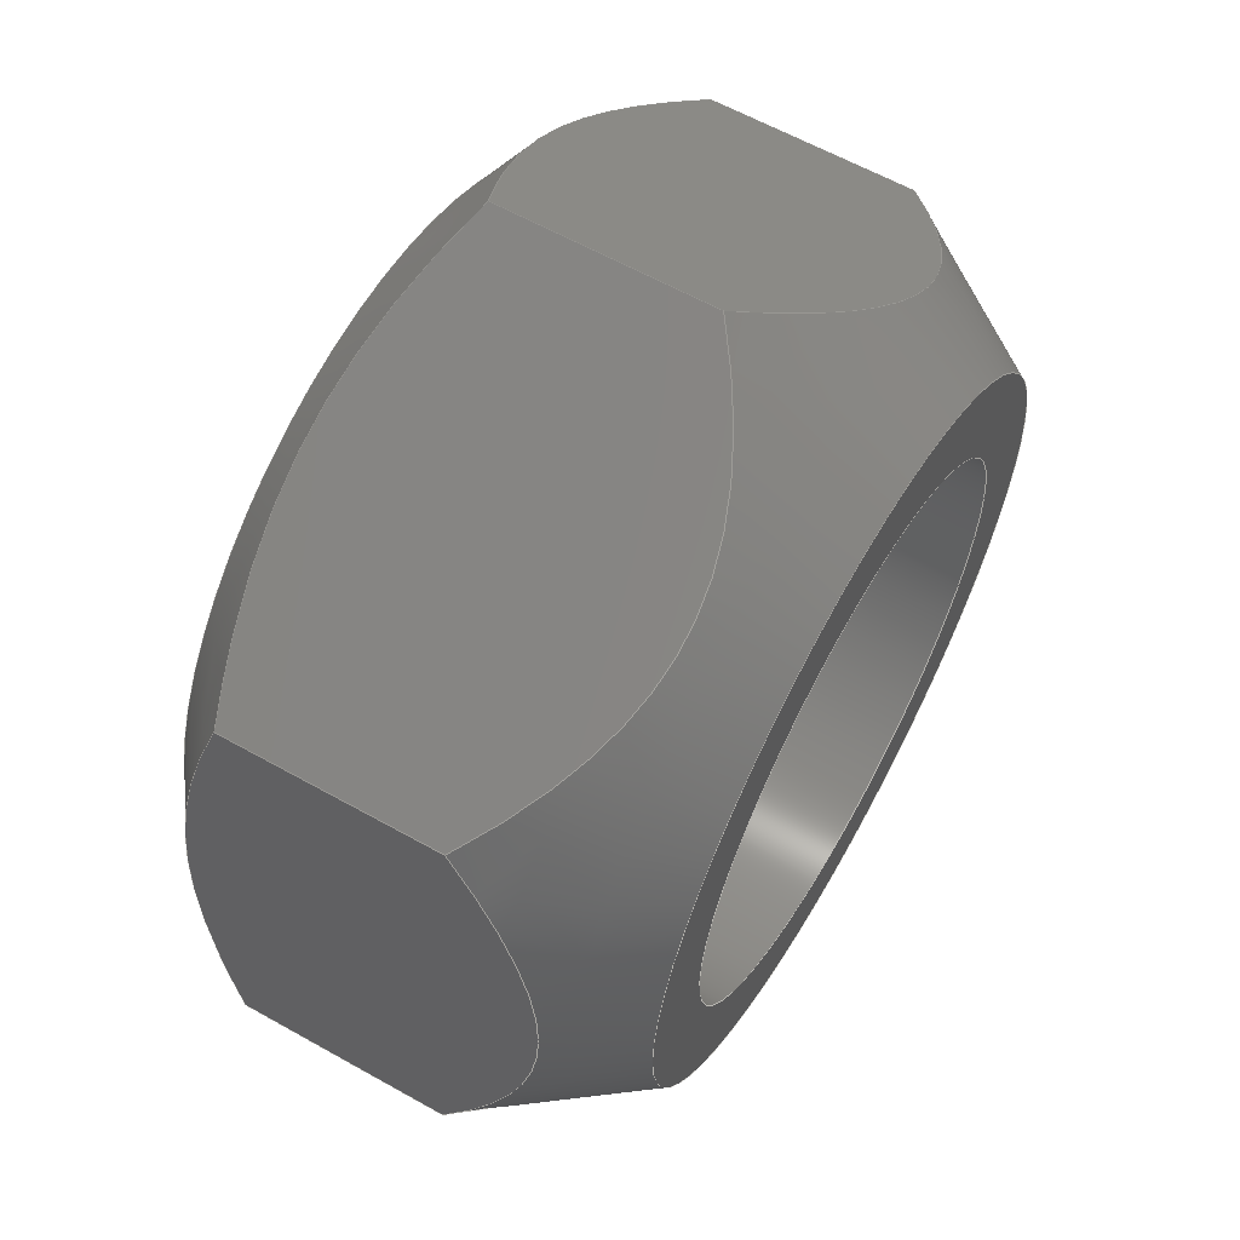
<metadata>
{"format":"step","ext":"stp","renderer":"f3d","projection":"perspective","resolution":1024,"background":"white","views":[{"elev":61.1,"azim":119.8,"up":"+Z"}]}
</metadata>
<code>
ISO-10303-21;
DATA;
#1=MECHANICAL_DESIGN_GEOMETRIC_PRESENTATION_REPRESENTATION('',(#4),#349);
#2=SHAPE_REPRESENTATION_RELATIONSHIP('SRR','None',#359,#3);
#3=ADVANCED_BREP_SHAPE_REPRESENTATION('',(#5),#348);
#4=STYLED_ITEM('',(#368),#5);
#5=MANIFOLD_SOLID_BREP('Body1',#189);
#6=FACE_BOUND('',#51,.T.);
#7=FACE_BOUND('',#53,.T.);
#8=PLANE('',#212);
#9=PLANE('',#213);
#10=PLANE('',#214);
#11=PLANE('',#215);
#12=PLANE('',#216);
#13=PLANE('',#217);
#14=PLANE('',#218);
#15=PLANE('',#219);
#16=(
BOUNDED_CURVE()
B_SPLINE_CURVE(2,(#280,#281,#282),.UNSPECIFIED.,.F.,.F.)
B_SPLINE_CURVE_WITH_KNOTS((3,3),(0.2154,5.064),
 .UNSPECIFIED.)
CURVE()
GEOMETRIC_REPRESENTATION_ITEM()
RATIONAL_B_SPLINE_CURVE((1.015,1.172,1.015))
REPRESENTATION_ITEM('')
);
#17=(
BOUNDED_CURVE()
B_SPLINE_CURVE(2,(#284,#285,#286),.UNSPECIFIED.,.F.,.F.)
B_SPLINE_CURVE_WITH_KNOTS((3,3),(0.2154,5.064),
 .UNSPECIFIED.)
CURVE()
GEOMETRIC_REPRESENTATION_ITEM()
RATIONAL_B_SPLINE_CURVE((1.015,1.172,1.015))
REPRESENTATION_ITEM('')
);
#18=(
BOUNDED_CURVE()
B_SPLINE_CURVE(2,(#288,#289,#290),.UNSPECIFIED.,.F.,.F.)
B_SPLINE_CURVE_WITH_KNOTS((3,3),(0.2154,5.064),
 .UNSPECIFIED.)
CURVE()
GEOMETRIC_REPRESENTATION_ITEM()
RATIONAL_B_SPLINE_CURVE((1.015,1.172,1.015))
REPRESENTATION_ITEM('')
);
#19=(
BOUNDED_CURVE()
B_SPLINE_CURVE(2,(#292,#293,#294),.UNSPECIFIED.,.F.,.F.)
B_SPLINE_CURVE_WITH_KNOTS((3,3),(0.2154,5.064),
 .UNSPECIFIED.)
CURVE()
GEOMETRIC_REPRESENTATION_ITEM()
RATIONAL_B_SPLINE_CURVE((1.015,1.172,1.015))
REPRESENTATION_ITEM('')
);
#20=(
BOUNDED_CURVE()
B_SPLINE_CURVE(2,(#296,#297,#298),.UNSPECIFIED.,.F.,.F.)
B_SPLINE_CURVE_WITH_KNOTS((3,3),(0.2154,5.064),
 .UNSPECIFIED.)
CURVE()
GEOMETRIC_REPRESENTATION_ITEM()
RATIONAL_B_SPLINE_CURVE((1.015,1.172,1.015))
REPRESENTATION_ITEM('')
);
#21=(
BOUNDED_CURVE()
B_SPLINE_CURVE(2,(#299,#300,#301),.UNSPECIFIED.,.F.,.F.)
B_SPLINE_CURVE_WITH_KNOTS((3,3),(0.2154,5.064),
 .UNSPECIFIED.)
CURVE()
GEOMETRIC_REPRESENTATION_ITEM()
RATIONAL_B_SPLINE_CURVE((1.015,1.172,1.015))
REPRESENTATION_ITEM('')
);
#22=(
BOUNDED_CURVE()
B_SPLINE_CURVE(2,(#305,#306,#307),.UNSPECIFIED.,.F.,.F.)
B_SPLINE_CURVE_WITH_KNOTS((3,3),(0.4381,5.098),
 .UNSPECIFIED.)
CURVE()
GEOMETRIC_REPRESENTATION_ITEM()
RATIONAL_B_SPLINE_CURVE((1.033,1.193,1.033))
REPRESENTATION_ITEM('')
);
#23=(
BOUNDED_CURVE()
B_SPLINE_CURVE(2,(#309,#310,#311),.UNSPECIFIED.,.F.,.F.)
B_SPLINE_CURVE_WITH_KNOTS((3,3),(0.4381,5.098),
 .UNSPECIFIED.)
CURVE()
GEOMETRIC_REPRESENTATION_ITEM()
RATIONAL_B_SPLINE_CURVE((1.033,1.193,1.033))
REPRESENTATION_ITEM('')
);
#24=(
BOUNDED_CURVE()
B_SPLINE_CURVE(2,(#313,#314,#315),.UNSPECIFIED.,.F.,.F.)
B_SPLINE_CURVE_WITH_KNOTS((3,3),(0.4381,5.098),
 .UNSPECIFIED.)
CURVE()
GEOMETRIC_REPRESENTATION_ITEM()
RATIONAL_B_SPLINE_CURVE((1.033,1.193,1.033))
REPRESENTATION_ITEM('')
);
#25=(
BOUNDED_CURVE()
B_SPLINE_CURVE(2,(#317,#318,#319),.UNSPECIFIED.,.F.,.F.)
B_SPLINE_CURVE_WITH_KNOTS((3,3),(0.4381,5.098),
 .UNSPECIFIED.)
CURVE()
GEOMETRIC_REPRESENTATION_ITEM()
RATIONAL_B_SPLINE_CURVE((1.033,1.193,1.033))
REPRESENTATION_ITEM('')
);
#26=(
BOUNDED_CURVE()
B_SPLINE_CURVE(2,(#321,#322,#323),.UNSPECIFIED.,.F.,.F.)
B_SPLINE_CURVE_WITH_KNOTS((3,3),(0.4381,5.098),
 .UNSPECIFIED.)
CURVE()
GEOMETRIC_REPRESENTATION_ITEM()
RATIONAL_B_SPLINE_CURVE((1.033,1.193,1.033))
REPRESENTATION_ITEM('')
);
#27=(
BOUNDED_CURVE()
B_SPLINE_CURVE(2,(#324,#325,#326),.UNSPECIFIED.,.F.,.F.)
B_SPLINE_CURVE_WITH_KNOTS((3,3),(0.4381,5.098),
 .UNSPECIFIED.)
CURVE()
GEOMETRIC_REPRESENTATION_ITEM()
RATIONAL_B_SPLINE_CURVE((1.033,1.193,1.033))
REPRESENTATION_ITEM('')
);
#28=CONICAL_SURFACE('',#206,1.539,0.6027);
#29=CONICAL_SURFACE('',#209,1.569,0.9518);
#30=FACE_OUTER_BOUND('',#41,.T.);
#31=FACE_OUTER_BOUND('',#42,.T.);
#32=FACE_OUTER_BOUND('',#43,.T.);
#33=FACE_OUTER_BOUND('',#44,.T.);
#34=FACE_OUTER_BOUND('',#45,.T.);
#35=FACE_OUTER_BOUND('',#46,.T.);
#36=FACE_OUTER_BOUND('',#47,.T.);
#37=FACE_OUTER_BOUND('',#48,.T.);
#38=FACE_OUTER_BOUND('',#49,.T.);
#39=FACE_OUTER_BOUND('',#50,.T.);
#40=FACE_OUTER_BOUND('',#52,.T.);
#41=EDGE_LOOP('',(#123,#124,#125,#126));
#42=EDGE_LOOP('',(#127,#128,#129,#130,#131,#132,#133,#134,#135,#136));
#43=EDGE_LOOP('',(#137,#138,#139,#140,#141,#142,#143,#144,#145,#146));
#44=EDGE_LOOP('',(#147,#148,#149,#150));
#45=EDGE_LOOP('',(#151,#152,#153,#154));
#46=EDGE_LOOP('',(#155,#156,#157,#158));
#47=EDGE_LOOP('',(#159,#160,#161,#162));
#48=EDGE_LOOP('',(#163,#164,#165,#166));
#49=EDGE_LOOP('',(#167,#168,#169,#170));
#50=EDGE_LOOP('',(#171,#172));
#51=EDGE_LOOP('',(#173));
#52=EDGE_LOOP('',(#174,#175));
#53=EDGE_LOOP('',(#176));
#54=LINE('',#270,#63);
#55=LINE('',#278,#64);
#56=LINE('',#328,#65);
#57=LINE('',#333,#66);
#58=LINE('',#334,#67);
#59=LINE('',#336,#68);
#60=LINE('',#338,#69);
#61=LINE('',#340,#70);
#62=LINE('',#342,#71);
#63=VECTOR('',#226,1);
#64=VECTOR('',#235,1.539);
#65=VECTOR('',#238,1.569);
#66=VECTOR('',#245,0.3937);
#67=VECTOR('',#246,0.3937);
#68=VECTOR('',#249,0.3937);
#69=VECTOR('',#252,0.3937);
#70=VECTOR('',#255,0.3937);
#71=VECTOR('',#258,0.3937);
#72=CIRCLE('',#204,1);
#73=CIRCLE('',#205,1);
#74=CIRCLE('',#207,1.299);
#75=CIRCLE('',#208,1.299);
#76=CIRCLE('',#210,1.299);
#77=CIRCLE('',#211,1.299);
#78=VERTEX_POINT('',#267);
#79=VERTEX_POINT('',#269);
#80=VERTEX_POINT('',#273);
#81=VERTEX_POINT('',#274);
#82=VERTEX_POINT('',#277);
#83=VERTEX_POINT('',#279);
#84=VERTEX_POINT('',#283);
#85=VERTEX_POINT('',#287);
#86=VERTEX_POINT('',#291);
#87=VERTEX_POINT('',#295);
#88=VERTEX_POINT('',#303);
#89=VERTEX_POINT('',#304);
#90=VERTEX_POINT('',#308);
#91=VERTEX_POINT('',#312);
#92=VERTEX_POINT('',#316);
#93=VERTEX_POINT('',#320);
#94=VERTEX_POINT('',#327);
#95=VERTEX_POINT('',#329);
#96=EDGE_CURVE('',#78,#78,#72,.T.);
#97=EDGE_CURVE('',#78,#79,#54,.T.);
#98=EDGE_CURVE('',#79,#79,#73,.T.);
#99=EDGE_CURVE('',#80,#81,#74,.T.);
#100=EDGE_CURVE('',#81,#80,#75,.T.);
#101=EDGE_CURVE('',#81,#82,#55,.T.);
#102=EDGE_CURVE('',#83,#82,#16,.T.);
#103=EDGE_CURVE('',#84,#83,#17,.T.);
#104=EDGE_CURVE('',#85,#84,#18,.T.);
#105=EDGE_CURVE('',#86,#85,#19,.T.);
#106=EDGE_CURVE('',#87,#86,#20,.T.);
#107=EDGE_CURVE('',#82,#87,#21,.T.);
#108=EDGE_CURVE('',#88,#89,#22,.T.);
#109=EDGE_CURVE('',#90,#88,#23,.T.);
#110=EDGE_CURVE('',#91,#90,#24,.T.);
#111=EDGE_CURVE('',#92,#91,#25,.T.);
#112=EDGE_CURVE('',#93,#92,#26,.T.);
#113=EDGE_CURVE('',#89,#93,#27,.T.);
#114=EDGE_CURVE('',#89,#94,#56,.T.);
#115=EDGE_CURVE('',#95,#94,#76,.T.);
#116=EDGE_CURVE('',#94,#95,#77,.T.);
#117=EDGE_CURVE('',#93,#83,#57,.T.);
#118=EDGE_CURVE('',#92,#84,#58,.T.);
#119=EDGE_CURVE('',#91,#85,#59,.T.);
#120=EDGE_CURVE('',#89,#82,#60,.T.);
#121=EDGE_CURVE('',#88,#87,#61,.T.);
#122=EDGE_CURVE('',#90,#86,#62,.T.);
#123=ORIENTED_EDGE('',*,*,#96,.F.);
#124=ORIENTED_EDGE('',*,*,#97,.T.);
#125=ORIENTED_EDGE('',*,*,#98,.F.);
#126=ORIENTED_EDGE('',*,*,#97,.F.);
#127=ORIENTED_EDGE('',*,*,#99,.F.);
#128=ORIENTED_EDGE('',*,*,#100,.F.);
#129=ORIENTED_EDGE('',*,*,#101,.T.);
#130=ORIENTED_EDGE('',*,*,#102,.F.);
#131=ORIENTED_EDGE('',*,*,#103,.F.);
#132=ORIENTED_EDGE('',*,*,#104,.F.);
#133=ORIENTED_EDGE('',*,*,#105,.F.);
#134=ORIENTED_EDGE('',*,*,#106,.F.);
#135=ORIENTED_EDGE('',*,*,#107,.F.);
#136=ORIENTED_EDGE('',*,*,#101,.F.);
#137=ORIENTED_EDGE('',*,*,#108,.F.);
#138=ORIENTED_EDGE('',*,*,#109,.F.);
#139=ORIENTED_EDGE('',*,*,#110,.F.);
#140=ORIENTED_EDGE('',*,*,#111,.F.);
#141=ORIENTED_EDGE('',*,*,#112,.F.);
#142=ORIENTED_EDGE('',*,*,#113,.F.);
#143=ORIENTED_EDGE('',*,*,#114,.T.);
#144=ORIENTED_EDGE('',*,*,#115,.F.);
#145=ORIENTED_EDGE('',*,*,#116,.F.);
#146=ORIENTED_EDGE('',*,*,#114,.F.);
#147=ORIENTED_EDGE('',*,*,#103,.T.);
#148=ORIENTED_EDGE('',*,*,#117,.F.);
#149=ORIENTED_EDGE('',*,*,#112,.T.);
#150=ORIENTED_EDGE('',*,*,#118,.T.);
#151=ORIENTED_EDGE('',*,*,#104,.T.);
#152=ORIENTED_EDGE('',*,*,#118,.F.);
#153=ORIENTED_EDGE('',*,*,#111,.T.);
#154=ORIENTED_EDGE('',*,*,#119,.T.);
#155=ORIENTED_EDGE('',*,*,#102,.T.);
#156=ORIENTED_EDGE('',*,*,#120,.F.);
#157=ORIENTED_EDGE('',*,*,#113,.T.);
#158=ORIENTED_EDGE('',*,*,#117,.T.);
#159=ORIENTED_EDGE('',*,*,#107,.T.);
#160=ORIENTED_EDGE('',*,*,#121,.F.);
#161=ORIENTED_EDGE('',*,*,#108,.T.);
#162=ORIENTED_EDGE('',*,*,#120,.T.);
#163=ORIENTED_EDGE('',*,*,#106,.T.);
#164=ORIENTED_EDGE('',*,*,#122,.F.);
#165=ORIENTED_EDGE('',*,*,#109,.T.);
#166=ORIENTED_EDGE('',*,*,#121,.T.);
#167=ORIENTED_EDGE('',*,*,#105,.T.);
#168=ORIENTED_EDGE('',*,*,#119,.F.);
#169=ORIENTED_EDGE('',*,*,#110,.T.);
#170=ORIENTED_EDGE('',*,*,#122,.T.);
#171=ORIENTED_EDGE('',*,*,#99,.T.);
#172=ORIENTED_EDGE('',*,*,#100,.T.);
#173=ORIENTED_EDGE('',*,*,#96,.T.);
#174=ORIENTED_EDGE('',*,*,#115,.T.);
#175=ORIENTED_EDGE('',*,*,#116,.T.);
#176=ORIENTED_EDGE('',*,*,#98,.T.);
#177=CYLINDRICAL_SURFACE('',#203,1);
#178=ADVANCED_FACE('',(#30),#177,.F.);
#179=ADVANCED_FACE('',(#31),#28,.T.);
#180=ADVANCED_FACE('',(#32),#29,.T.);
#181=ADVANCED_FACE('',(#33),#8,.T.);
#182=ADVANCED_FACE('',(#34),#9,.T.);
#183=ADVANCED_FACE('',(#35),#10,.T.);
#184=ADVANCED_FACE('',(#36),#11,.T.);
#185=ADVANCED_FACE('',(#37),#12,.T.);
#186=ADVANCED_FACE('',(#38),#13,.T.);
#187=ADVANCED_FACE('',(#39,#6),#14,.T.);
#188=ADVANCED_FACE('',(#40,#7),#15,.F.);
#189=CLOSED_SHELL('',(#178,#179,#180,#181,#182,#183,#184,#185,#186,#187,
#188));
#190=DERIVED_UNIT_ELEMENT(#192,1);
#191=DERIVED_UNIT_ELEMENT(#353,3);
#192=(
MASS_UNIT()
NAMED_UNIT(*)
SI_UNIT(.KILO.,.GRAM.)
);
#193=DERIVED_UNIT((#190,#191));
#194=MEASURE_REPRESENTATION_ITEM('density measure',
POSITIVE_RATIO_MEASURE(7850),#193);
#195=PROPERTY_DEFINITION_REPRESENTATION(#200,#197);
#196=PROPERTY_DEFINITION_REPRESENTATION(#201,#198);
#197=REPRESENTATION('material name',(#199),#348);
#198=REPRESENTATION('density',(#194),#348);
#199=DESCRIPTIVE_REPRESENTATION_ITEM('Steel','Steel');
#200=PROPERTY_DEFINITION('material property','material name',#361);
#201=PROPERTY_DEFINITION('material property','density of part',#361);
#202=AXIS2_PLACEMENT_3D('placement',#265,#220,#221);
#203=AXIS2_PLACEMENT_3D('',#266,#222,#223);
#204=AXIS2_PLACEMENT_3D('',#268,#224,#225);
#205=AXIS2_PLACEMENT_3D('',#271,#227,#228);
#206=AXIS2_PLACEMENT_3D('',#272,#229,#230);
#207=AXIS2_PLACEMENT_3D('',#275,#231,#232);
#208=AXIS2_PLACEMENT_3D('',#276,#233,#234);
#209=AXIS2_PLACEMENT_3D('',#302,#236,#237);
#210=AXIS2_PLACEMENT_3D('',#330,#239,#240);
#211=AXIS2_PLACEMENT_3D('',#331,#241,#242);
#212=AXIS2_PLACEMENT_3D('',#332,#243,#244);
#213=AXIS2_PLACEMENT_3D('',#335,#247,#248);
#214=AXIS2_PLACEMENT_3D('',#337,#250,#251);
#215=AXIS2_PLACEMENT_3D('',#339,#253,#254);
#216=AXIS2_PLACEMENT_3D('',#341,#256,#257);
#217=AXIS2_PLACEMENT_3D('',#343,#259,#260);
#218=AXIS2_PLACEMENT_3D('',#344,#261,#262);
#219=AXIS2_PLACEMENT_3D('',#345,#263,#264);
#220=DIRECTION('axis',(0,0,1));
#221=DIRECTION('refdir',(1,0,0));
#222=DIRECTION('center_axis',(0,-1,0));
#223=DIRECTION('ref_axis',(-1,0,0));
#224=DIRECTION('center_axis',(0,-1,0));
#225=DIRECTION('ref_axis',(-1,0,0));
#226=DIRECTION('',(0,-1,0));
#227=DIRECTION('center_axis',(0,1,0));
#228=DIRECTION('ref_axis',(-1,0,0));
#229=DIRECTION('center_axis',(1.376e-15,-1,1.012e-15));
#230=DIRECTION('ref_axis',(0.8055,1.678e-15,0.5926));
#231=DIRECTION('center_axis',(0,1,0));
#232=DIRECTION('ref_axis',(0.8055,1.678e-15,0.5926));
#233=DIRECTION('center_axis',(0,1,0));
#234=DIRECTION('ref_axis',(0.8055,1.678e-15,0.5926));
#235=DIRECTION('',(-0.4566,-0.8238,-0.3359));
#236=DIRECTION('center_axis',(-1.376e-15,1,-1.012e-15));
#237=DIRECTION('ref_axis',(0.8055,1.717e-15,0.5926));
#238=DIRECTION('',(0.6561,-0.5802,0.4826));
#239=DIRECTION('center_axis',(0,-1,0));
#240=DIRECTION('ref_axis',(0.8055,1.717e-15,0.5926));
#241=DIRECTION('center_axis',(0,-1,0));
#242=DIRECTION('ref_axis',(0.8055,1.717e-15,0.5926));
#243=DIRECTION('center_axis',(-0.5926,0,0.8055));
#244=DIRECTION('ref_axis',(0.8055,0,0.5926));
#245=DIRECTION('',(0,1,0));
#246=DIRECTION('',(0,1,0));
#247=DIRECTION('center_axis',(0.4013,0,0.9159));
#248=DIRECTION('ref_axis',(0.9159,0,-0.4013));
#249=DIRECTION('',(0,1,0));
#250=DIRECTION('center_axis',(-0.9939,0,-0.1104));
#251=DIRECTION('ref_axis',(-0.1104,0,0.9939));
#252=DIRECTION('',(0,1,0));
#253=DIRECTION('center_axis',(-0.4013,0,-0.9159));
#254=DIRECTION('ref_axis',(-0.9159,0,0.4013));
#255=DIRECTION('',(0,1,0));
#256=DIRECTION('center_axis',(0.5926,0,-0.8055));
#257=DIRECTION('ref_axis',(-0.8055,0,-0.5926));
#258=DIRECTION('',(0,1,0));
#259=DIRECTION('center_axis',(0.9939,0,0.1104));
#260=DIRECTION('ref_axis',(0.1104,0,-0.9939));
#261=DIRECTION('center_axis',(0,1,0));
#262=DIRECTION('ref_axis',(0,0,1));
#263=DIRECTION('center_axis',(0,1,0));
#264=DIRECTION('ref_axis',(1,0,0));
#265=CARTESIAN_POINT('',(0,0,0));
#266=CARTESIAN_POINT('Origin',(0,1.719,0));
#267=CARTESIAN_POINT('',(1,1.719,-1.225e-16));
#268=CARTESIAN_POINT('Origin',(0,1.719,0));
#269=CARTESIAN_POINT('',(1,0,-1.225e-16));
#270=CARTESIAN_POINT('',(1,1.719,1.225e-16));
#271=CARTESIAN_POINT('Origin',(0,0,0));
#272=CARTESIAN_POINT('Origin',(-1.253e-15,1.37,-9.354e-16));
#273=CARTESIAN_POINT('',(1.046,1.719,0.7698));
#274=CARTESIAN_POINT('',(-1.046,1.719,-0.7698));
#275=CARTESIAN_POINT('Origin',(-1.733e-15,1.719,-1.288e-15));
#276=CARTESIAN_POINT('Origin',(-1.733e-15,1.719,-1.288e-15));
#277=CARTESIAN_POINT('',(-1.395,1.089,-1.026));
#278=CARTESIAN_POINT('',(-1.24,1.37,-0.912));
#279=CARTESIAN_POINT('',(-1.586,1.089,0.6951));
#280=CARTESIAN_POINT('Ctrl Pts',(-1.586,1.089,0.6951));
#281=CARTESIAN_POINT('Ctrl Pts',(-1.491,1.719,-0.1656));
#282=CARTESIAN_POINT('Ctrl Pts',(-1.395,1.089,-1.026));
#283=CARTESIAN_POINT('',(-0.1913,1.089,1.721));
#284=CARTESIAN_POINT('Ctrl Pts',(-0.1913,1.089,1.721));
#285=CARTESIAN_POINT('Ctrl Pts',(-0.8889,1.719,1.208));
#286=CARTESIAN_POINT('Ctrl Pts',(-1.586,1.089,0.6951));
#287=CARTESIAN_POINT('',(1.395,1.089,1.026));
#288=CARTESIAN_POINT('Ctrl Pts',(1.395,1.089,1.026));
#289=CARTESIAN_POINT('Ctrl Pts',(0.602,1.719,1.374));
#290=CARTESIAN_POINT('Ctrl Pts',(-0.1913,1.089,1.721));
#291=CARTESIAN_POINT('',(1.586,1.089,-0.6951));
#292=CARTESIAN_POINT('Ctrl Pts',(1.586,1.089,-0.6951));
#293=CARTESIAN_POINT('Ctrl Pts',(1.491,1.719,0.1656));
#294=CARTESIAN_POINT('Ctrl Pts',(1.395,1.089,1.026));
#295=CARTESIAN_POINT('',(0.1913,1.089,-1.721));
#296=CARTESIAN_POINT('Ctrl Pts',(0.1913,1.089,-1.721));
#297=CARTESIAN_POINT('Ctrl Pts',(0.8889,1.719,-1.208));
#298=CARTESIAN_POINT('Ctrl Pts',(1.586,1.089,-0.6951));
#299=CARTESIAN_POINT('Ctrl Pts',(-1.395,1.089,-1.026));
#300=CARTESIAN_POINT('Ctrl Pts',(-0.602,1.719,-1.374));
#301=CARTESIAN_POINT('Ctrl Pts',(0.1913,1.089,-1.721));
#302=CARTESIAN_POINT('Origin',(3.671e-16,0.1921,2.565e-16));
#303=CARTESIAN_POINT('',(0.1913,0.3085,-1.721));
#304=CARTESIAN_POINT('',(-1.395,0.3085,-1.026));
#305=CARTESIAN_POINT('Ctrl Pts',(0.1913,0.3085,-1.721));
#306=CARTESIAN_POINT('Ctrl Pts',(-0.602,9.223e-15,
-1.374));
#307=CARTESIAN_POINT('Ctrl Pts',(-1.395,0.3085,-1.026));
#308=CARTESIAN_POINT('',(1.586,0.3085,-0.6951));
#309=CARTESIAN_POINT('Ctrl Pts',(1.586,0.3085,-0.6951));
#310=CARTESIAN_POINT('Ctrl Pts',(0.8889,1.141e-14,
-1.208));
#311=CARTESIAN_POINT('Ctrl Pts',(0.1913,0.3085,-1.721));
#312=CARTESIAN_POINT('',(1.395,0.3085,1.026));
#313=CARTESIAN_POINT('Ctrl Pts',(1.395,0.3085,1.026));
#314=CARTESIAN_POINT('Ctrl Pts',(1.491,1.451e-14,
0.1656));
#315=CARTESIAN_POINT('Ctrl Pts',(1.586,0.3085,-0.6951));
#316=CARTESIAN_POINT('',(-0.1913,0.3085,1.721));
#317=CARTESIAN_POINT('Ctrl Pts',(-0.1913,0.3085,1.721));
#318=CARTESIAN_POINT('Ctrl Pts',(0.602,1.495e-14,
1.374));
#319=CARTESIAN_POINT('Ctrl Pts',(1.395,0.3085,1.026));
#320=CARTESIAN_POINT('',(-1.586,0.3085,0.6951));
#321=CARTESIAN_POINT('Ctrl Pts',(-1.586,0.3085,0.6951));
#322=CARTESIAN_POINT('Ctrl Pts',(-0.8889,1.272e-14,
1.208));
#323=CARTESIAN_POINT('Ctrl Pts',(-0.1913,0.3085,1.721));
#324=CARTESIAN_POINT('Ctrl Pts',(-1.395,0.3085,-1.026));
#325=CARTESIAN_POINT('Ctrl Pts',(-1.491,9.616e-15,
-0.1656));
#326=CARTESIAN_POINT('Ctrl Pts',(-1.586,0.3085,0.6951));
#327=CARTESIAN_POINT('',(-1.046,-2.251e-15,-0.7698));
#328=CARTESIAN_POINT('',(-1.264,0.1921,-0.9296));
#329=CARTESIAN_POINT('',(1.046,4.371e-17,0.7698));
#330=CARTESIAN_POINT('Origin',(6.313e-16,0,4.509e-16));
#331=CARTESIAN_POINT('Origin',(6.313e-16,0,4.509e-16));
#332=CARTESIAN_POINT('Origin',(-1.586,0,0.6951));
#333=CARTESIAN_POINT('',(-1.586,0,0.6951));
#334=CARTESIAN_POINT('',(-0.1913,0,1.721));
#335=CARTESIAN_POINT('Origin',(-0.1913,0,1.721));
#336=CARTESIAN_POINT('',(1.395,0,1.026));
#337=CARTESIAN_POINT('Origin',(-1.395,0,-1.026));
#338=CARTESIAN_POINT('',(-1.395,0,-1.026));
#339=CARTESIAN_POINT('Origin',(0.1913,0,-1.721));
#340=CARTESIAN_POINT('',(0.1913,0,-1.721));
#341=CARTESIAN_POINT('Origin',(1.586,0,-0.6951));
#342=CARTESIAN_POINT('',(1.586,0,-0.6951));
#343=CARTESIAN_POINT('Origin',(1.395,0,1.026));
#344=CARTESIAN_POINT('Origin',(6.994e-16,1.719,4.546e-15));
#345=CARTESIAN_POINT('Origin',(6.994e-16,0,4.546e-15));
#346=UNCERTAINTY_MEASURE_WITH_UNIT(LENGTH_MEASURE(0.0003937),
#351,'DISTANCE_ACCURACY_VALUE',
'Maximum model space distance between geometric entities at asserted c
onnectivities');
#347=UNCERTAINTY_MEASURE_WITH_UNIT(LENGTH_MEASURE(0.0003937),
#351,'DISTANCE_ACCURACY_VALUE',
'Maximum model space distance between geometric entities at asserted c
onnectivities');
#348=(
GEOMETRIC_REPRESENTATION_CONTEXT(3)
GLOBAL_UNCERTAINTY_ASSIGNED_CONTEXT((#346))
GLOBAL_UNIT_ASSIGNED_CONTEXT((#351,#356,#355))
REPRESENTATION_CONTEXT('','3D')
);
#349=(
GEOMETRIC_REPRESENTATION_CONTEXT(3)
GLOBAL_UNCERTAINTY_ASSIGNED_CONTEXT((#347))
GLOBAL_UNIT_ASSIGNED_CONTEXT((#351,#356,#355))
REPRESENTATION_CONTEXT('','3D')
);
#350=DIMENSIONAL_EXPONENTS(1,0,0,0,0,0,0);
#351=(
CONVERSION_BASED_UNIT('inch',#354)
LENGTH_UNIT()
NAMED_UNIT(#350)
);
#352=(
LENGTH_UNIT()
NAMED_UNIT(*)
SI_UNIT(.MILLI.,.METRE.)
);
#353=(
LENGTH_UNIT()
NAMED_UNIT(*)
SI_UNIT($,.METRE.)
);
#354=LENGTH_MEASURE_WITH_UNIT(LENGTH_MEASURE(25.4),#352);
#355=(
NAMED_UNIT(*)
SI_UNIT($,.STERADIAN.)
SOLID_ANGLE_UNIT()
);
#356=(
NAMED_UNIT(*)
PLANE_ANGLE_UNIT()
SI_UNIT($,.RADIAN.)
);
#357=SHAPE_DEFINITION_REPRESENTATION(#358,#359);
#358=PRODUCT_DEFINITION_SHAPE('',$,#361);
#359=SHAPE_REPRESENTATION('',(#202),#348);
#360=PRODUCT_DEFINITION_CONTEXT('part definition',#365,'design');
#361=PRODUCT_DEFINITION('(Unsaved)','(Unsaved)',#362,#360);
#362=PRODUCT_DEFINITION_FORMATION('',$,#367);
#363=PRODUCT_RELATED_PRODUCT_CATEGORY('(Unsaved)','(Unsaved)',(#367));
#364=APPLICATION_PROTOCOL_DEFINITION('international standard',
'automotive_design',2009,#365);
#365=APPLICATION_CONTEXT(
'Core Data for Automotive Mechanical Design Process');
#366=PRODUCT_CONTEXT('part definition',#365,'mechanical');
#367=PRODUCT('(Unsaved)','(Unsaved)',$,(#366));
#368=PRESENTATION_STYLE_ASSIGNMENT((#369));
#369=SURFACE_STYLE_USAGE(.BOTH.,#370);
#370=SURFACE_SIDE_STYLE('',(#371));
#371=SURFACE_STYLE_FILL_AREA(#372);
#372=FILL_AREA_STYLE('Steel - Satin',(#373));
#373=FILL_AREA_STYLE_COLOUR('Steel - Satin',#374);
#374=COLOUR_RGB('Steel - Satin',0.6275,0.6275,0.6275);
ENDSEC;
END-ISO-10303-21;

</code>
